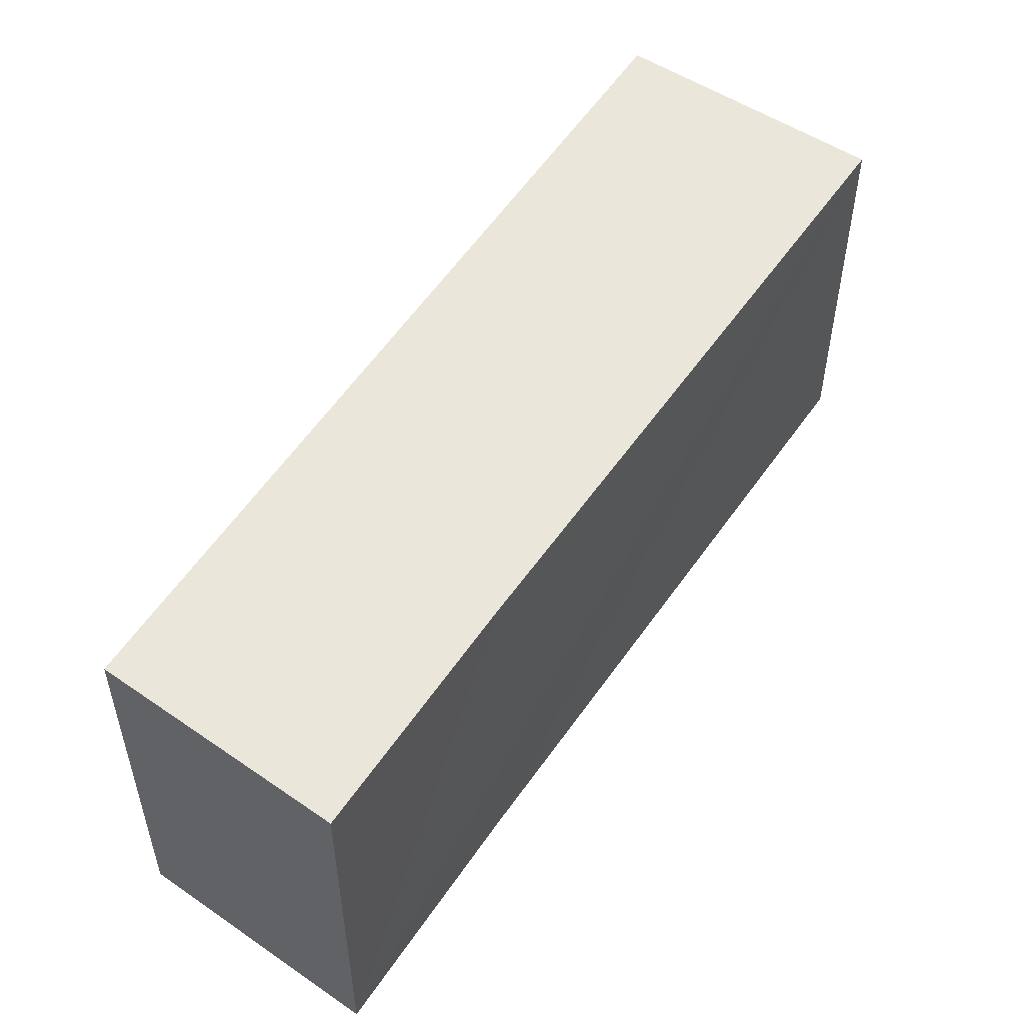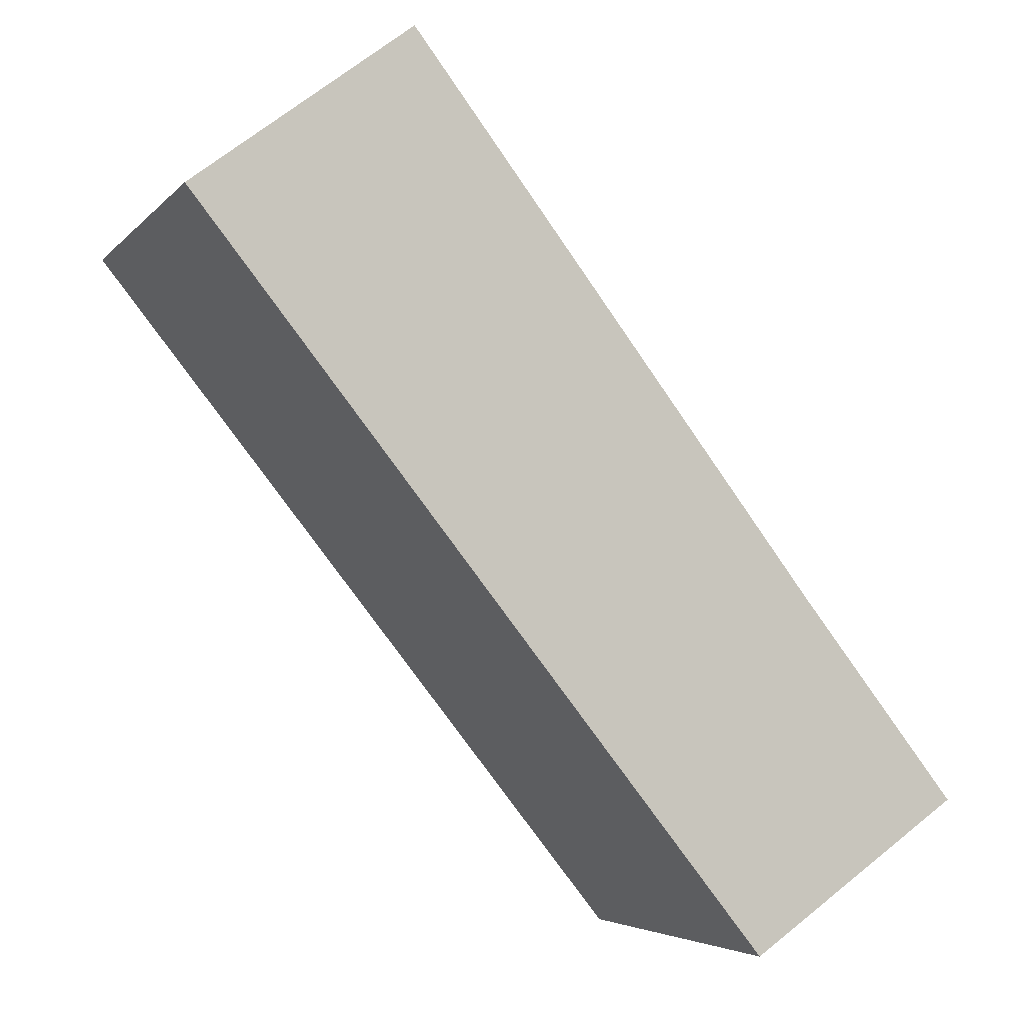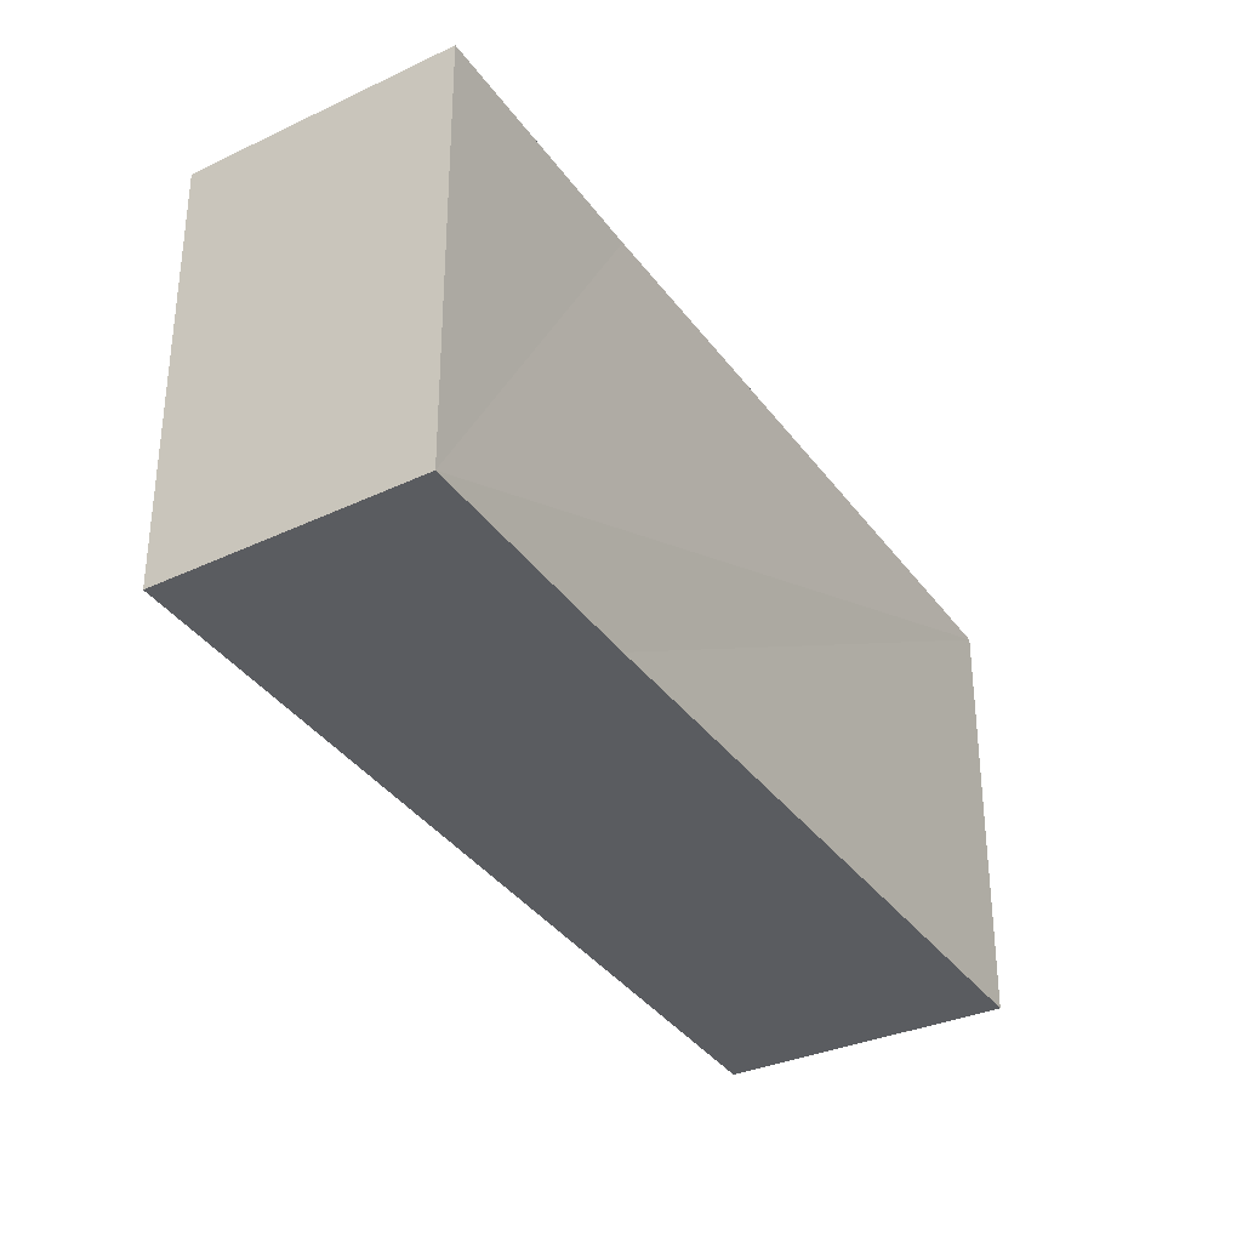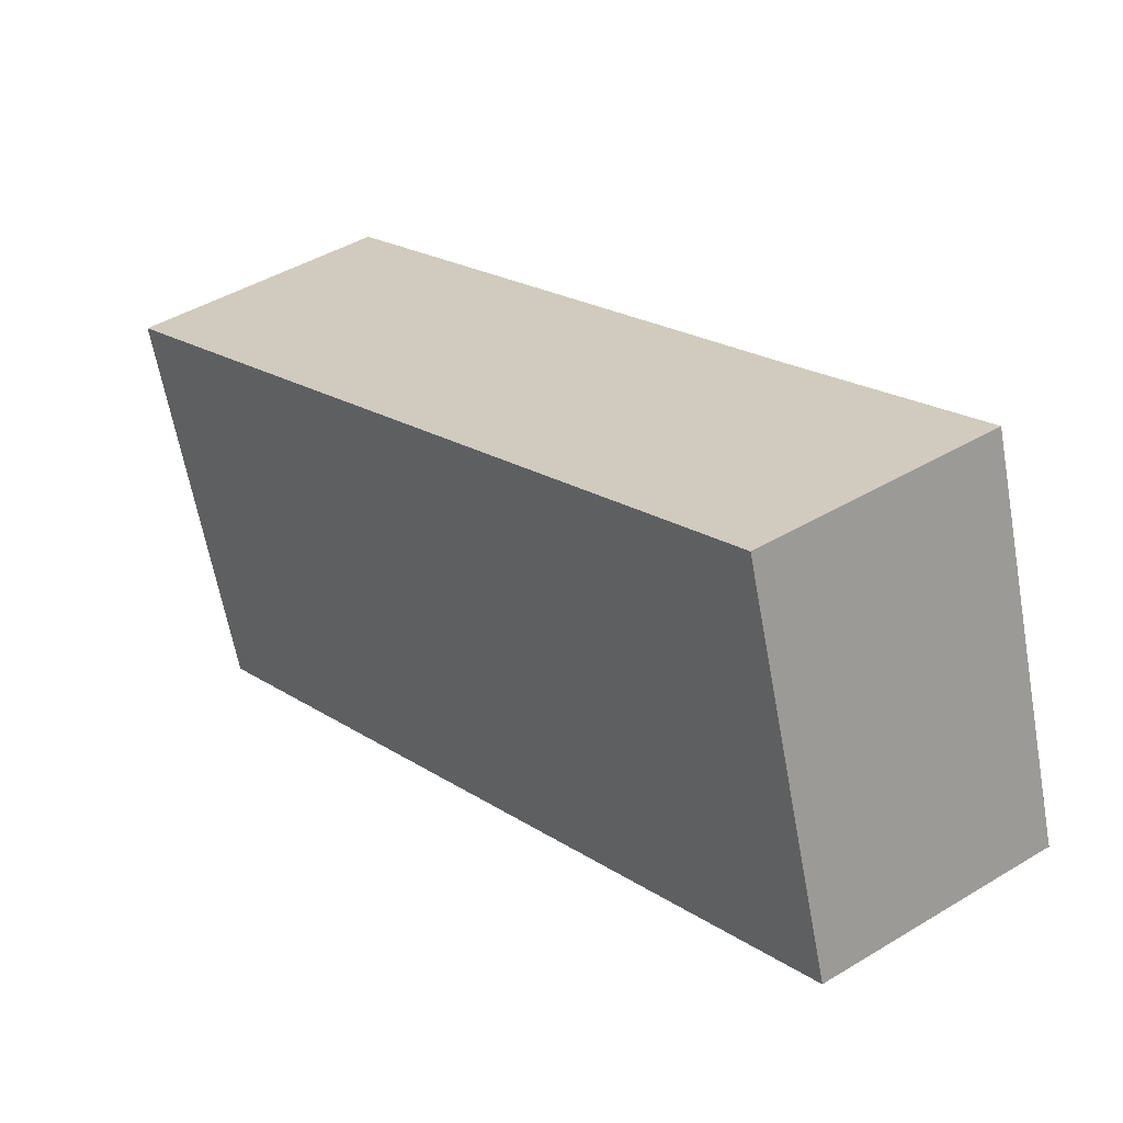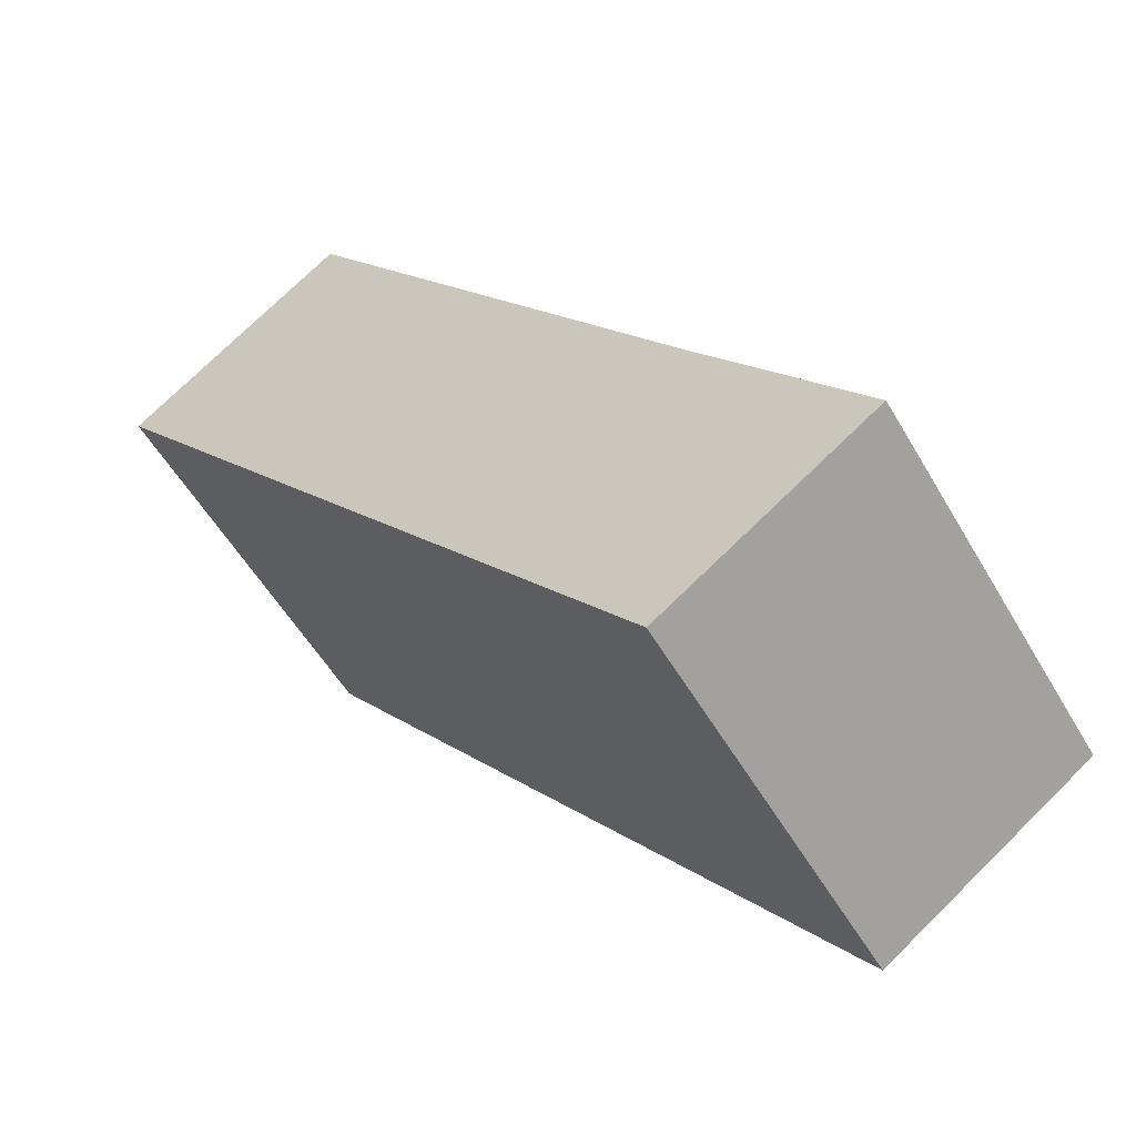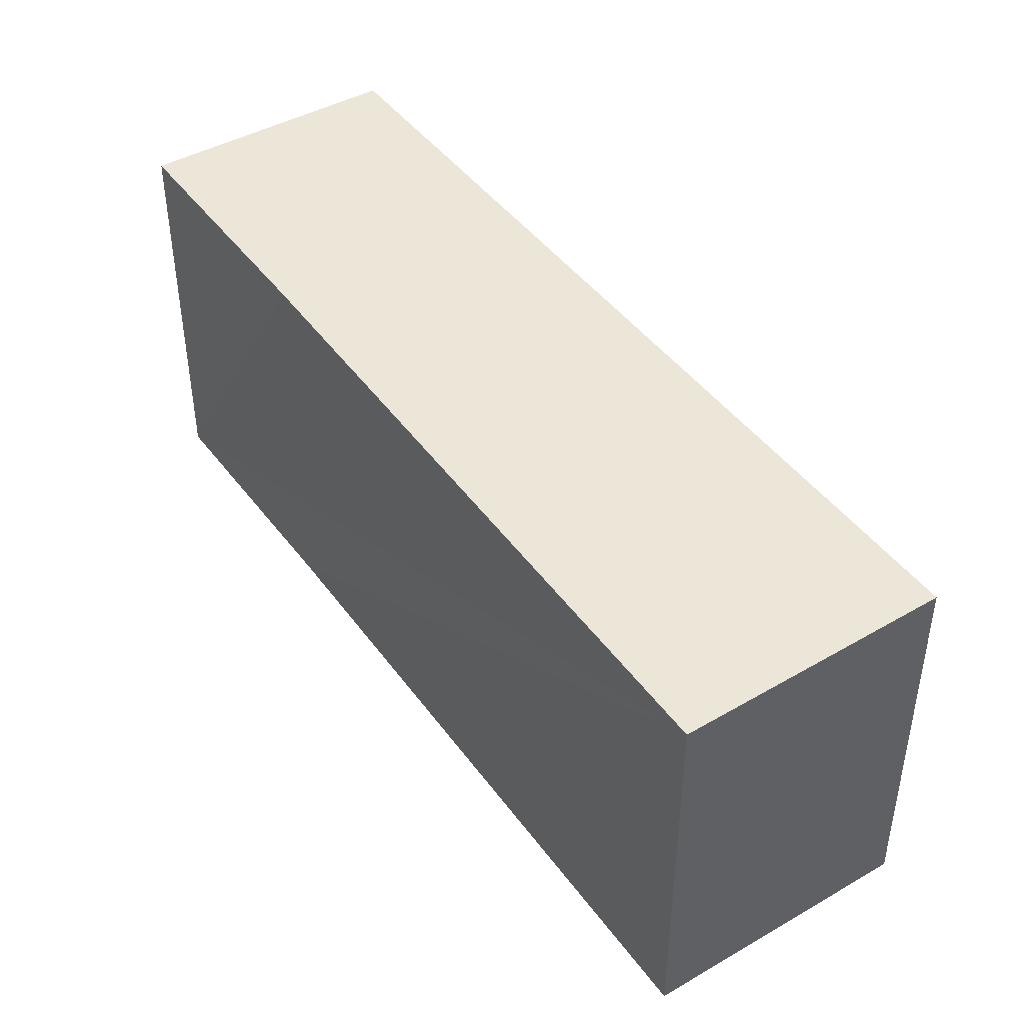
<metadata>
{"format":"obj","ext":"obj","renderer":"f3d","projection":"perspective","resolution":1024,"background":"white","views":[{"elev":54.8,"azim":-108.6,"up":"+Y"},{"elev":-4.5,"azim":159.5,"up":"+Z"},{"elev":-34.4,"azim":-112.1,"up":"+Y"},{"elev":-63.3,"azim":-169.7,"up":"+Z"},{"elev":-54.2,"azim":-150.4,"up":"+Z"},{"elev":46.2,"azim":3.5,"up":"+Y"}]}
</metadata>
<code>
v  7.534 3.872 5.46
v  1.507 3.872 1.921
v  5.435 3.872 7.069
v  2.03 3.872 -1.419
v  0 3.872 2.371e-16
v  0 0 0
v  1.507 -1.176e-16 1.921
v  5.435 -4.329e-16 7.069
v  7.534 -3.343e-16 5.46
v  2.03 8.689e-17 -1.419
g defaultobject
f 1 2 3
f 2 1 4
f 2 4 5
f 6 2 5
f 2 6 3
f 3 6 7
f 3 7 8
f 8 1 3
f 1 8 9
f 9 4 1
f 4 9 10
f 10 5 4
f 5 10 6
f 7 9 8
f 9 7 10
f 10 7 6

</code>
